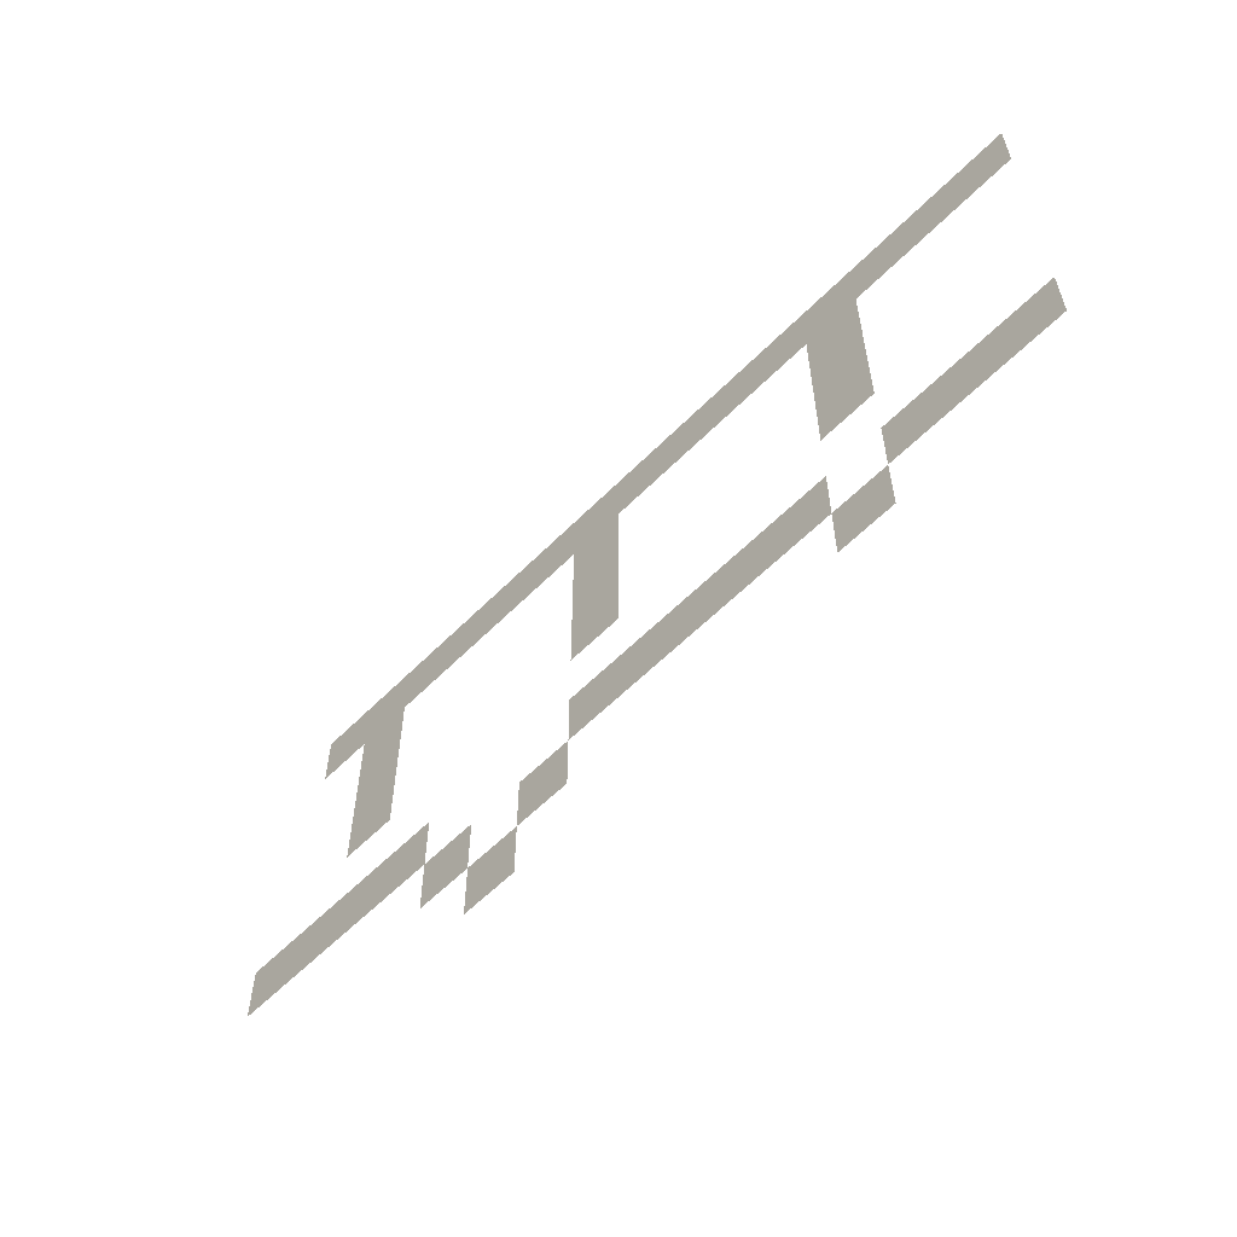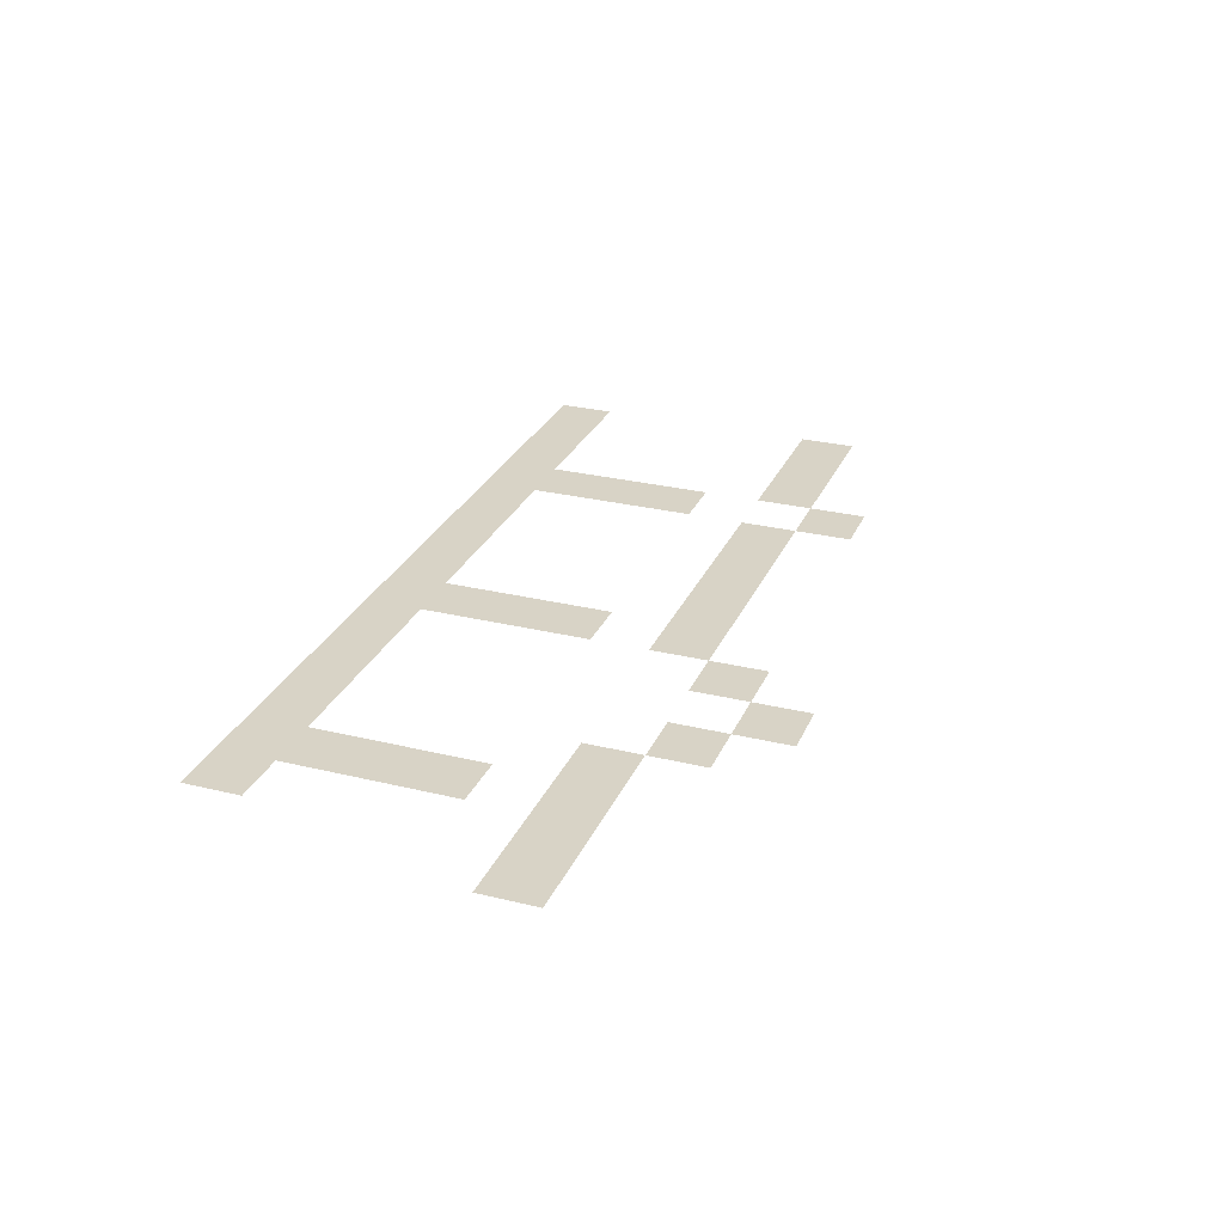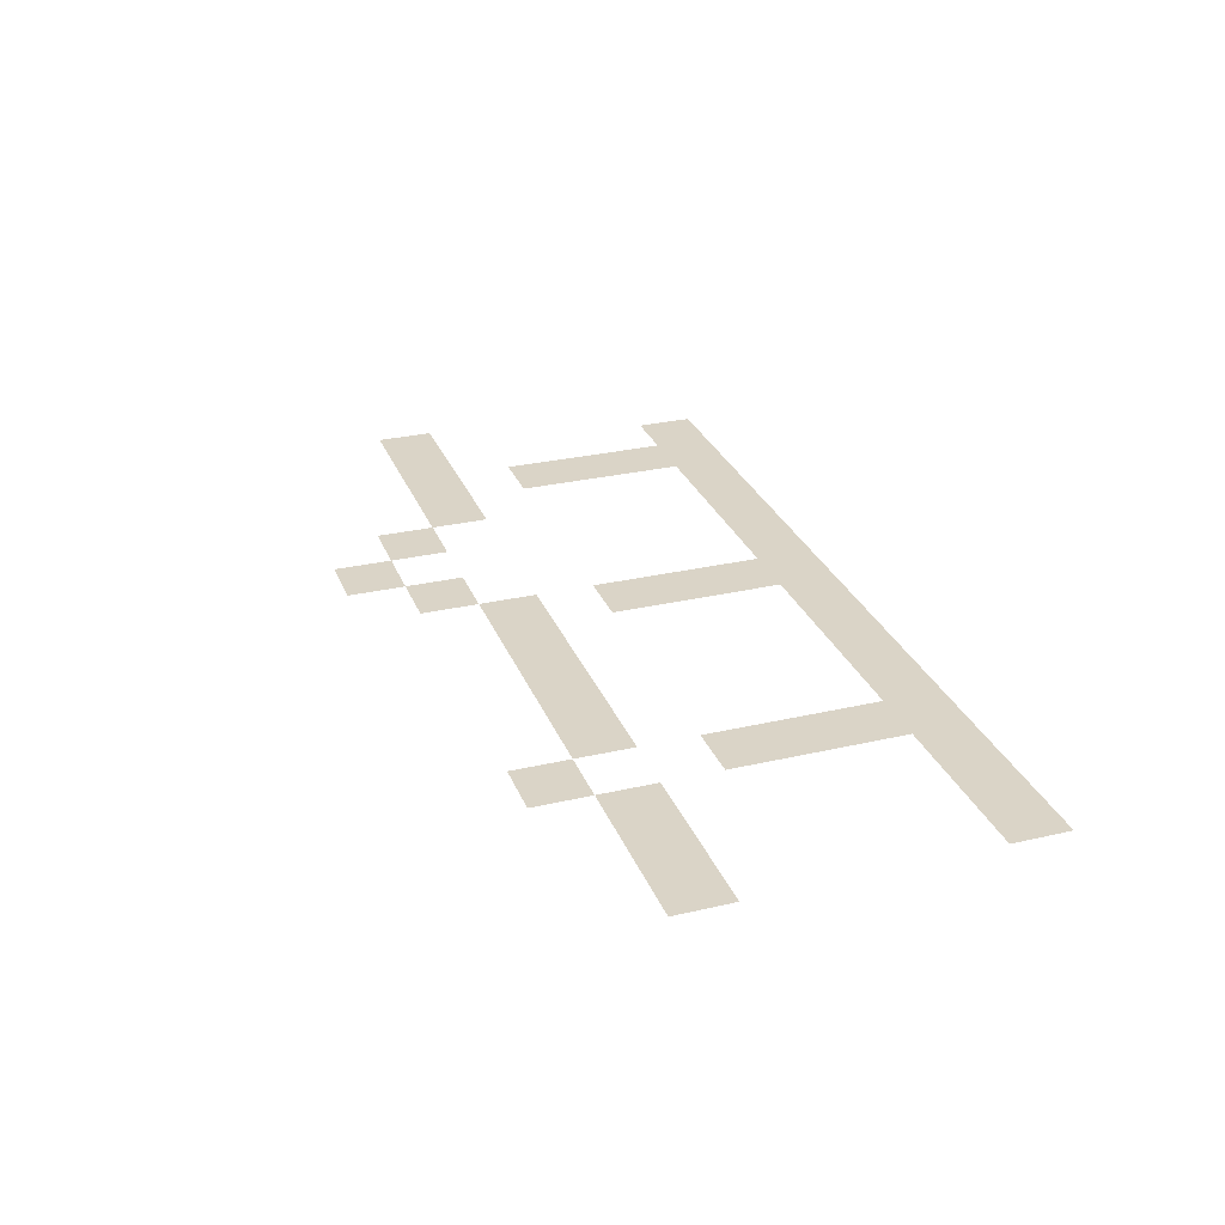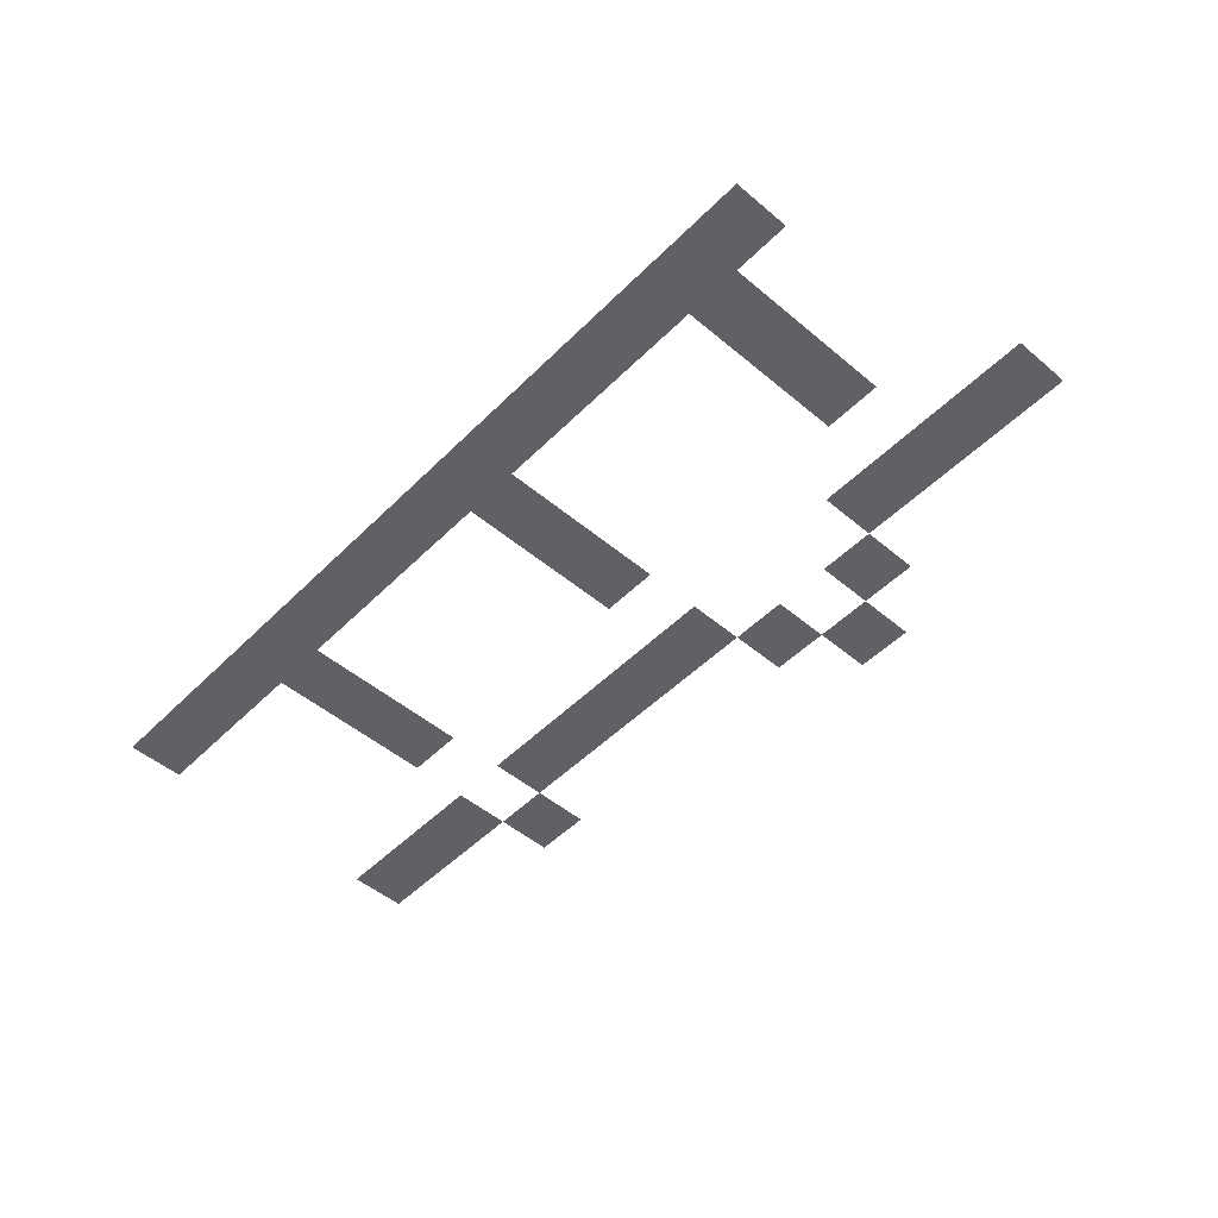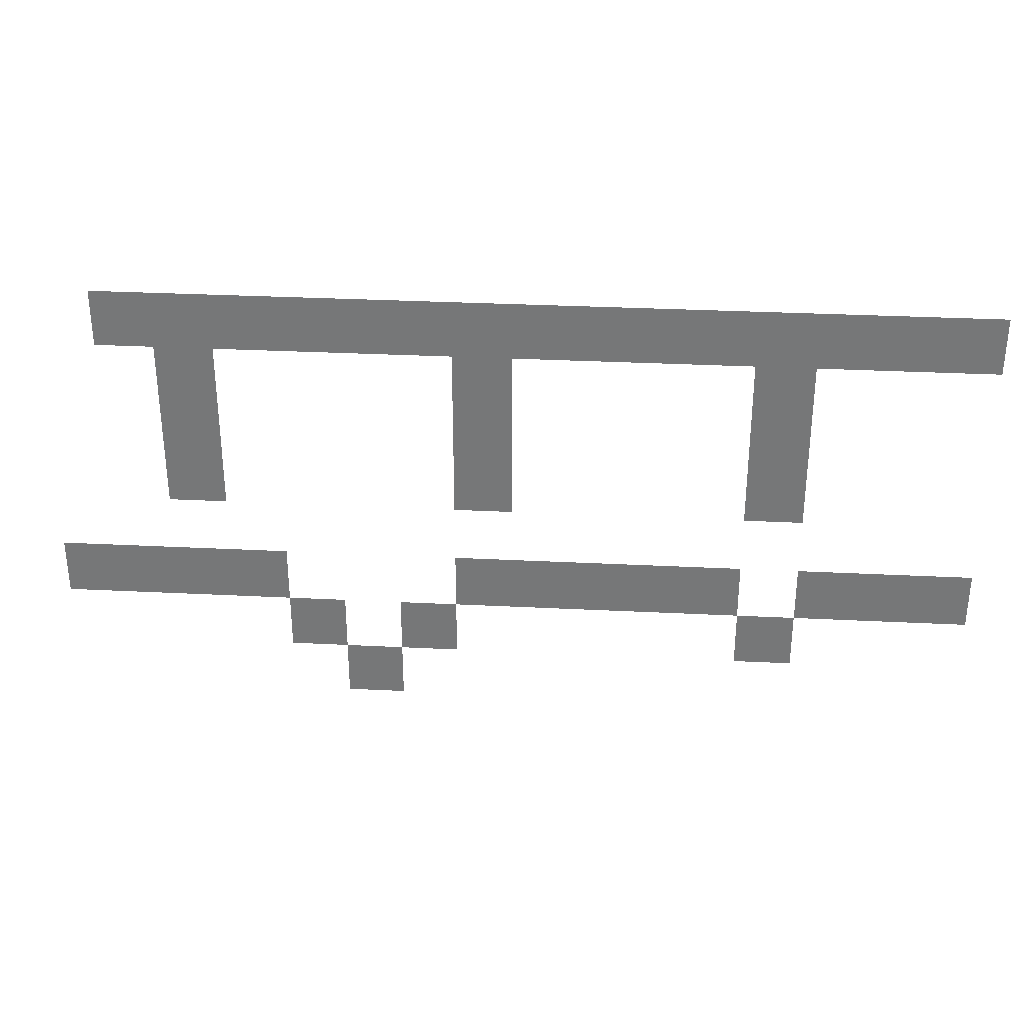
<metadata>
{"format":"obj","ext":"obj","renderer":"f3d","projection":"perspective","resolution":1024,"background":"white","views":[{"elev":-57.6,"azim":46.2,"up":"+Y"},{"elev":28.1,"azim":-69.7,"up":"+Z"},{"elev":28.9,"azim":70.9,"up":"+Z"},{"elev":-50.0,"azim":-132.7,"up":"+Z"},{"elev":32.4,"azim":4.0,"up":"+Y"}]}
</metadata>
<code>
v 0 -32 0
v -16 -32 0
v -16 -16 0
v 0 -16 0
v -16 -32 0
v -32 -32 0
v -32 -16 0
v -16 -16 0
v -32 -32 0
v -48 -32 0
v -48 -16 0
v -32 -16 0
v -48 -32 0
v -64 -32 0
v -64 -16 0
v -48 -16 0
v -64 -32 0
v -80 -32 0
v -80 -16 0
v -64 -16 0
v -80 -32 0
v -96 -32 0
v -96 -16 0
v -80 -16 0
v -96 -32 0
v -112 -32 0
v -112 -16 0
v -96 -16 0
v -112 -32 0
v -128 -32 0
v -128 -16 0
v -112 -16 0
v -128 -32 0
v -144 -32 0
v -144 -16 0
v -128 -16 0
v -144 -32 0
v -160 -32 0
v -160 -16 0
v -144 -16 0
v -160 -32 0
v -176 -32 0
v -176 -16 0
v -160 -16 0
v -176 -32 0
v -192 -32 0
v -192 -16 0
v -176 -16 0
v -192 -32 0
v -208 -32 0
v -208 -16 0
v -192 -16 0
v -208 -32 0
v -224 -32 0
v -224 -16 0
v -208 -16 0
v -224 -32 0
v -240 -32 0
v -240 -16 0
v -224 -16 0
v -48 -48 0
v -64 -48 0
v -64 -32 0
v -48 -32 0
v -128 -48 0
v -144 -48 0
v -144 -32 0
v -128 -32 0
v -208 -48 0
v -224 -48 0
v -224 -32 0
v -208 -32 0
v -48 -64 0
v -64 -64 0
v -64 -48 0
v -48 -48 0
v -128 -64 0
v -144 -64 0
v -144 -48 0
v -128 -48 0
v -208 -64 0
v -224 -64 0
v -224 -48 0
v -208 -48 0
v -48 -80 0
v -64 -80 0
v -64 -64 0
v -48 -64 0
v -128 -80 0
v -144 -80 0
v -144 -64 0
v -128 -64 0
v -208 -80 0
v -224 -80 0
v -224 -64 0
v -208 -64 0
v 0 -112 0
v -16 -112 0
v -16 -96 0
v 0 -96 0
v -16 -112 0
v -32 -112 0
v -32 -96 0
v -16 -96 0
v -32 -112 0
v -48 -112 0
v -48 -96 0
v -32 -96 0
v -64 -112 0
v -80 -112 0
v -80 -96 0
v -64 -96 0
v -80 -112 0
v -96 -112 0
v -96 -96 0
v -80 -96 0
v -96 -112 0
v -112 -112 0
v -112 -96 0
v -96 -96 0
v -112 -112 0
v -128 -112 0
v -128 -96 0
v -112 -96 0
v -128 -112 0
v -144 -112 0
v -144 -96 0
v -128 -96 0
v -192 -112 0
v -208 -112 0
v -208 -96 0
v -192 -96 0
v -208 -112 0
v -224 -112 0
v -224 -96 0
v -208 -96 0
v -224 -112 0
v -240 -112 0
v -240 -96 0
v -224 -96 0
v -240 -112 0
v -256 -112 0
v -256 -96 0
v -240 -96 0
v -48 -128 0
v -64 -128 0
v -64 -112 0
v -48 -112 0
v -144 -128 0
v -160 -128 0
v -160 -112 0
v -144 -112 0
v -176 -128 0
v -192 -128 0
v -192 -112 0
v -176 -112 0
v -160 -144 0
v -176 -144 0
v -176 -128 0
v -160 -128 0
g Map1_mesh_0308
f 1 2 3 4
f 5 6 7 8
f 9 10 11 12
f 13 14 15 16
f 17 18 19 20
f 21 22 23 24
f 25 26 27 28
f 29 30 31 32
f 33 34 35 36
f 37 38 39 40
f 41 42 43 44
f 45 46 47 48
f 49 50 51 52
f 53 54 55 56
f 57 58 59 60
f 61 62 63 64
f 65 66 67 68
f 69 70 71 72
f 73 74 75 76
f 77 78 79 80
f 81 82 83 84
f 85 86 87 88
f 89 90 91 92
f 93 94 95 96
f 97 98 99 100
f 101 102 103 104
f 105 106 107 108
f 109 110 111 112
f 113 114 115 116
f 117 118 119 120
f 121 122 123 124
f 125 126 127 128
f 129 130 131 132
f 133 134 135 136
f 137 138 139 140
f 141 142 143 144
f 145 146 147 148
f 149 150 151 152
f 153 154 155 156
f 157 158 159 160

</code>
